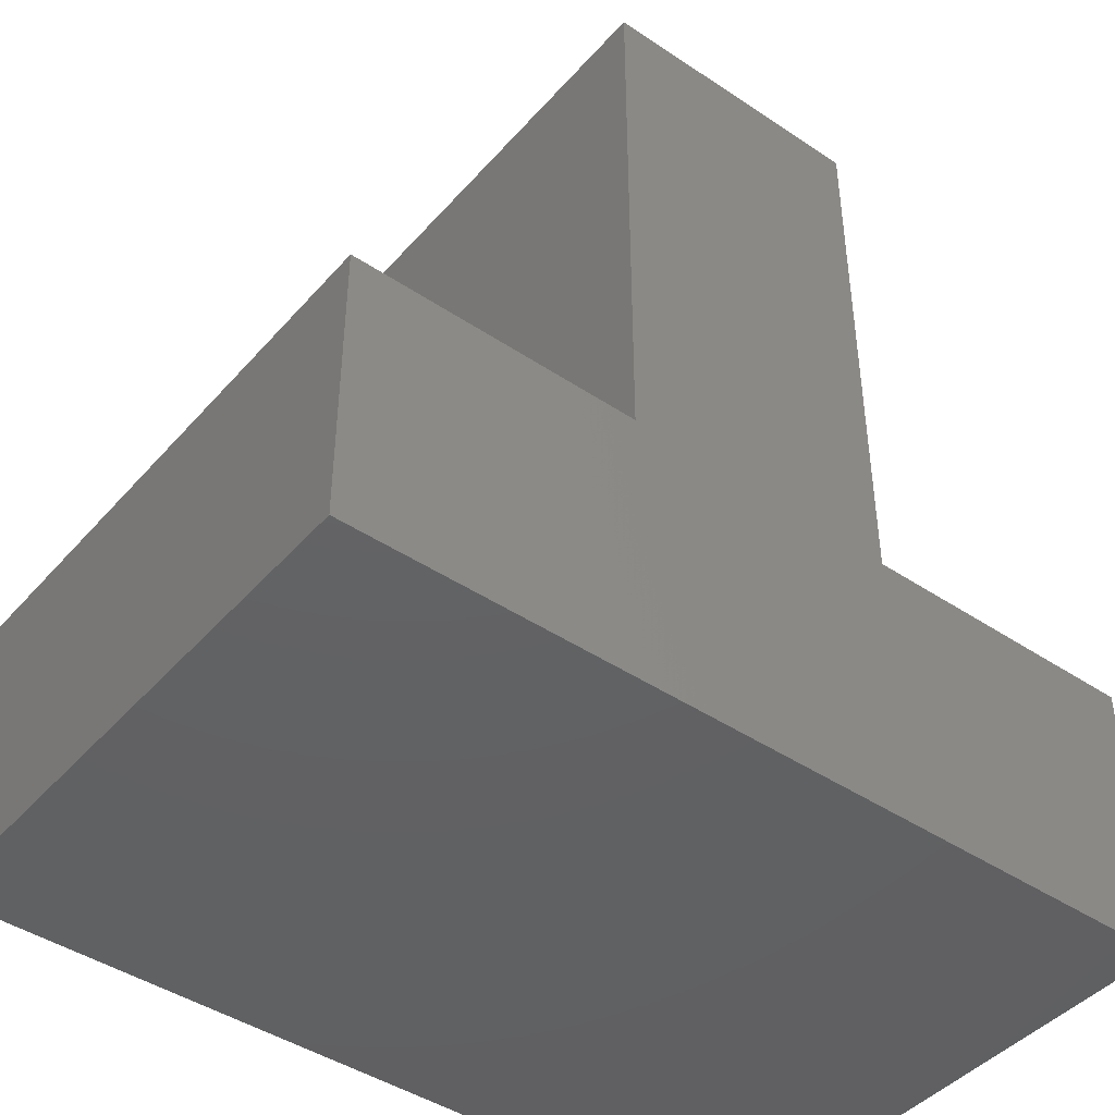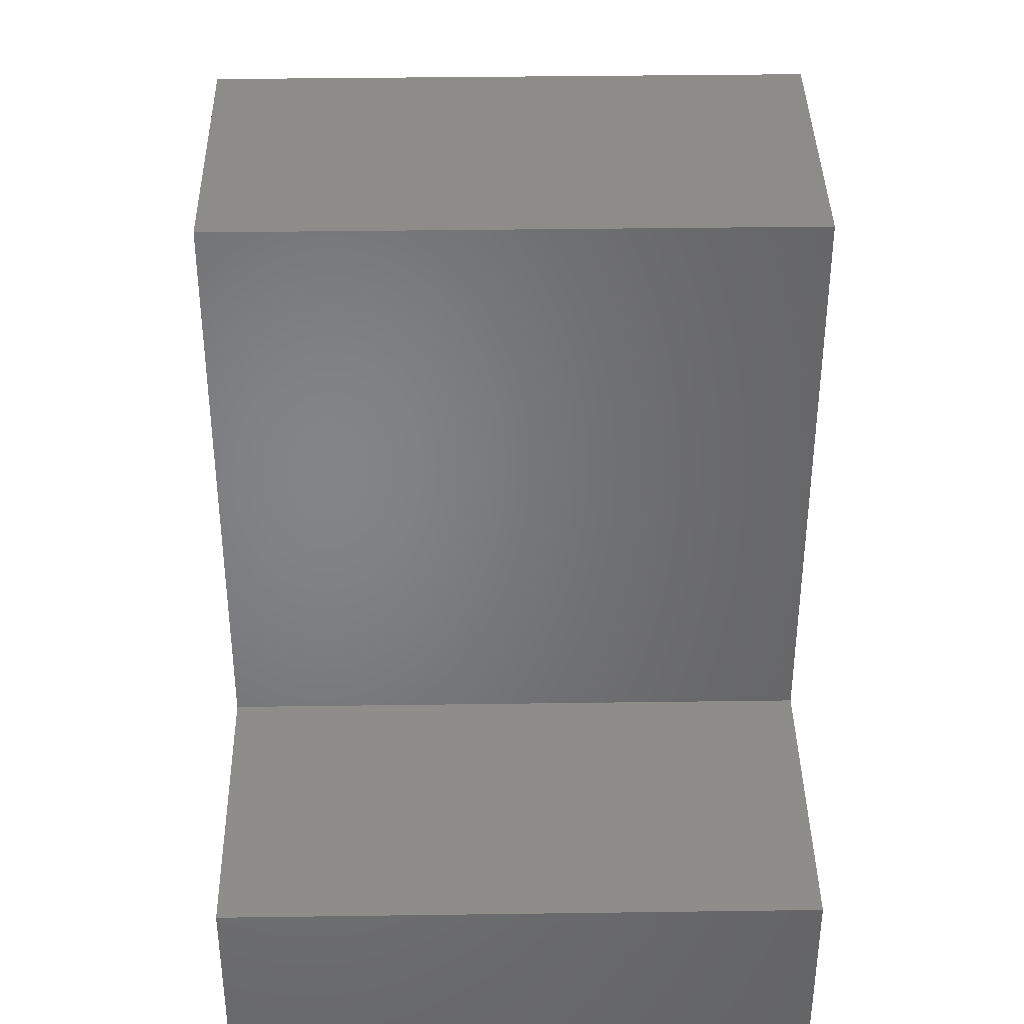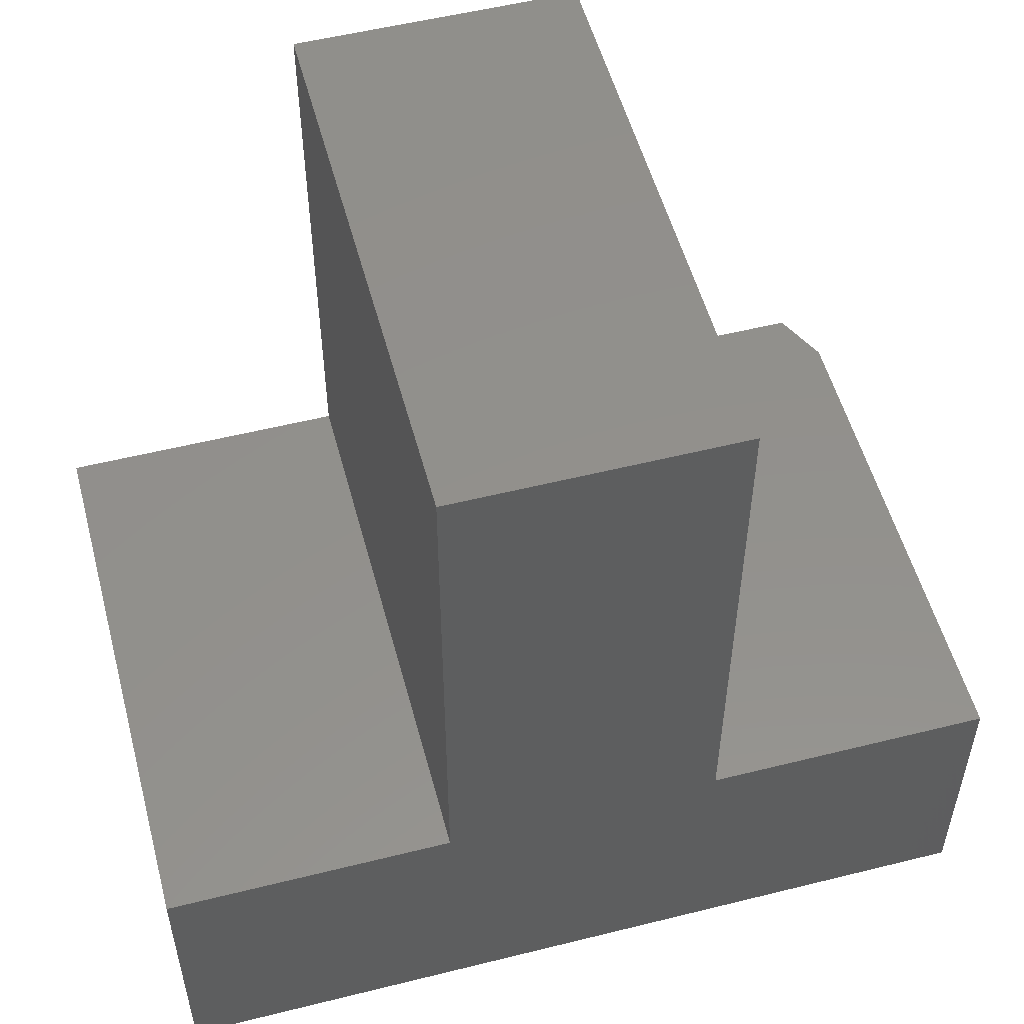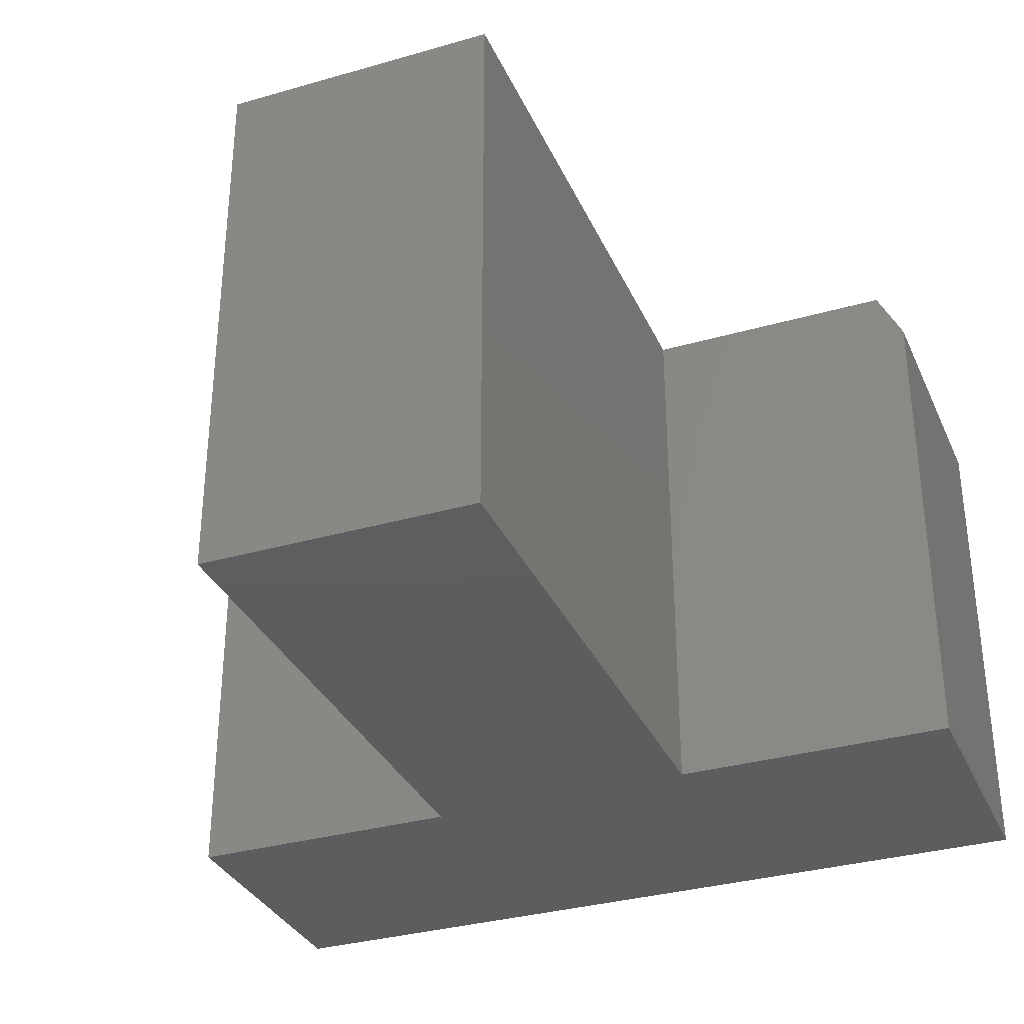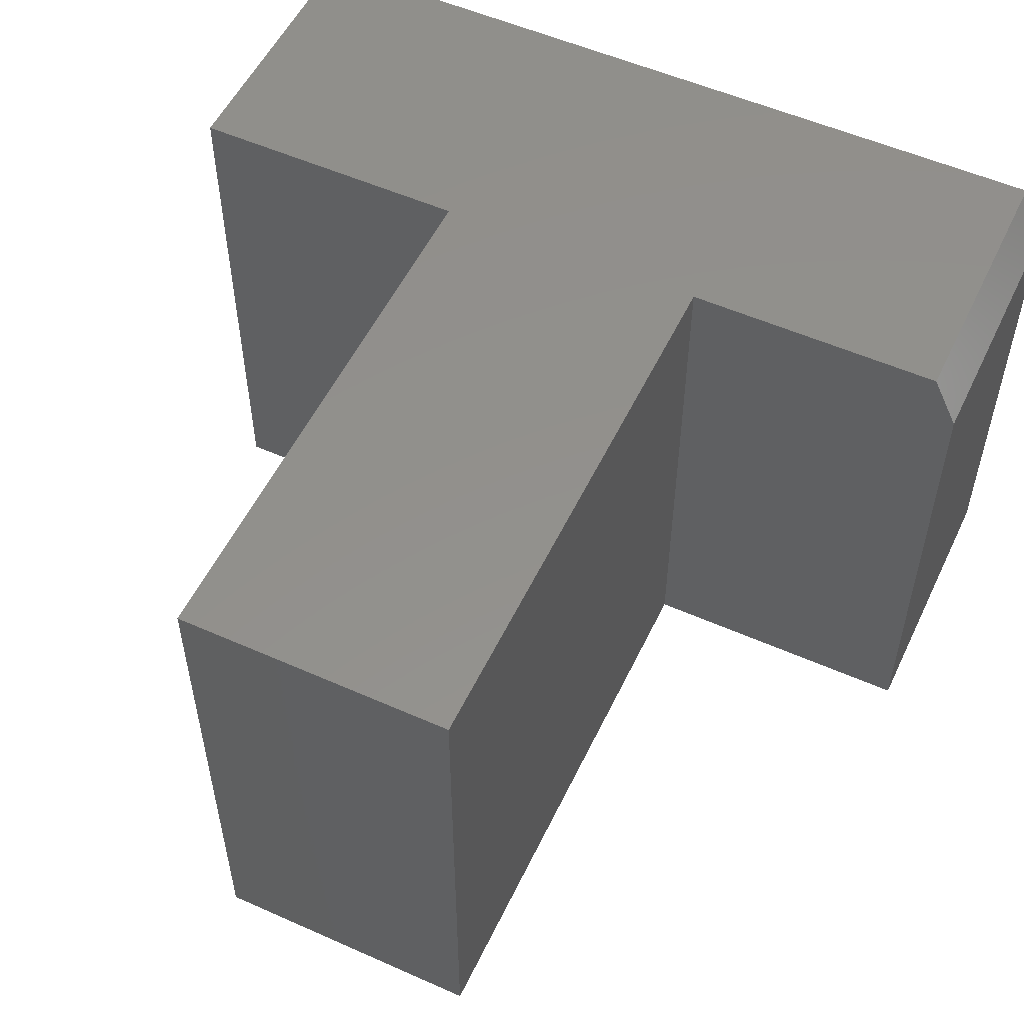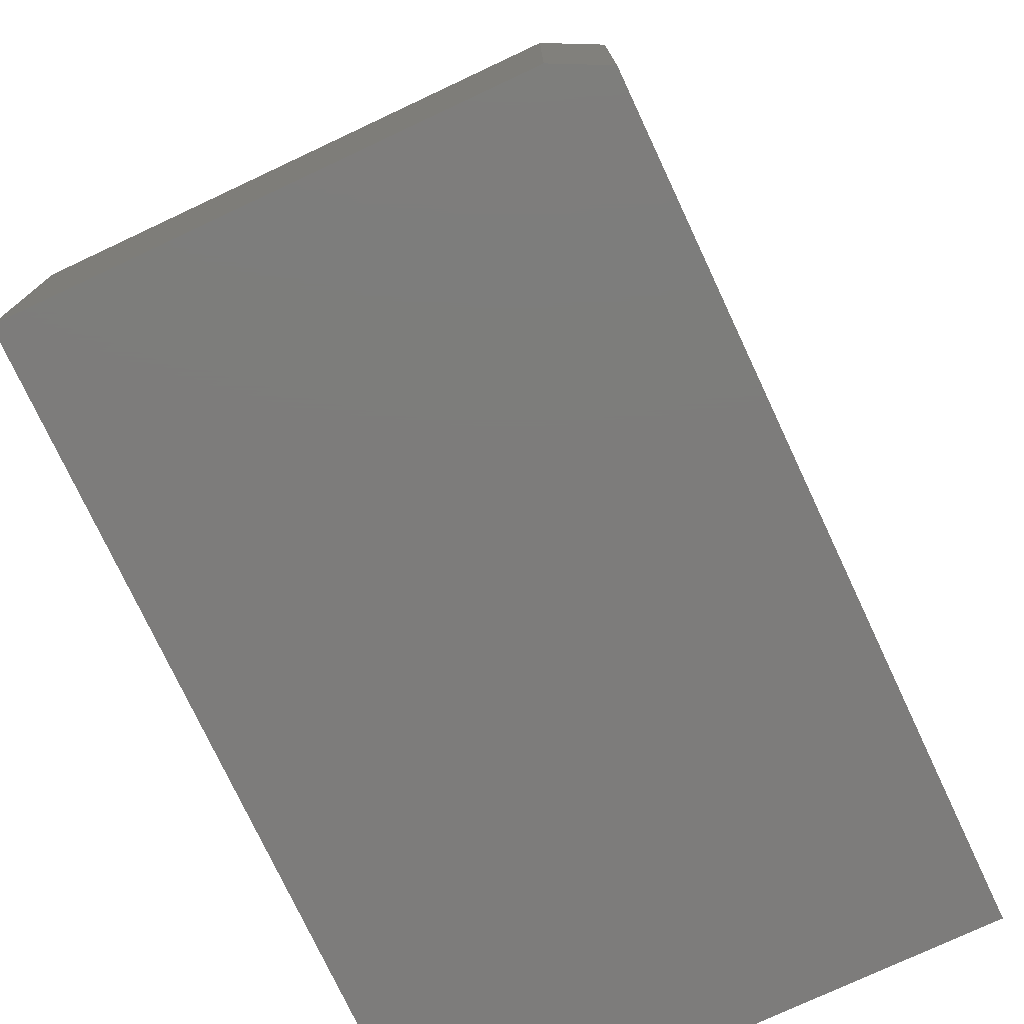
<metadata>
{"format":"stl","ext":"stl","renderer":"f3d","projection":"perspective","resolution":1024,"background":"white","views":[{"elev":-44.0,"azim":-38.1,"up":"+Z"},{"elev":38.3,"azim":-91.0,"up":"+Z"},{"elev":53.7,"azim":-14.9,"up":"+Z"},{"elev":-33.1,"azim":21.6,"up":"+Y"},{"elev":54.0,"azim":25.3,"up":"+Y"},{"elev":-76.1,"azim":115.1,"up":"+Z"}]}
</metadata>
<code>
# stl→obj: 18 verts, 32 faces
v -0.6719 0 -0.2422
v -0.6719 1.855e-17 0.09202
v -0.3377 5.566e-17 0.09202
v -0.0139 9.16e-17 0.09202
v 0.2891 1.252e-16 0.09202
v 0.2891 1.067e-16 -0.2422
v -0.3377 9.218e-17 0.75
v -0.0139 1.281e-16 0.75
v -0.0139 -0.6562 0.09202
v 0.3203 -0.6562 0.09202
v 0.3203 -0.0625 0.09202
v 0.3203 -0.0625 -0.2422
v 0.3203 -0.6562 -0.2422
v -0.6719 -0.6562 -0.2422
v -0.3377 -0.6562 0.09202
v -0.6719 -0.6562 0.09202
v -0.3377 -0.6562 0.75
v -0.0139 -0.6562 0.75
f 1 2 3
f 1 3 4
f 1 4 5
f 1 5 6
f 3 7 4
f 4 7 8
f 4 9 5
f 5 9 10
f 5 10 11
f 12 11 13
f 13 11 10
f 14 1 13
f 13 1 6
f 13 6 12
f 12 6 11
f 11 6 5
f 14 13 10
f 14 10 9
f 14 9 15
f 14 15 16
f 15 9 17
f 17 9 18
f 2 1 16
f 16 1 14
f 15 3 16
f 16 3 2
f 17 7 15
f 15 7 3
f 8 7 18
f 18 7 17
f 9 4 18
f 18 4 8

</code>
